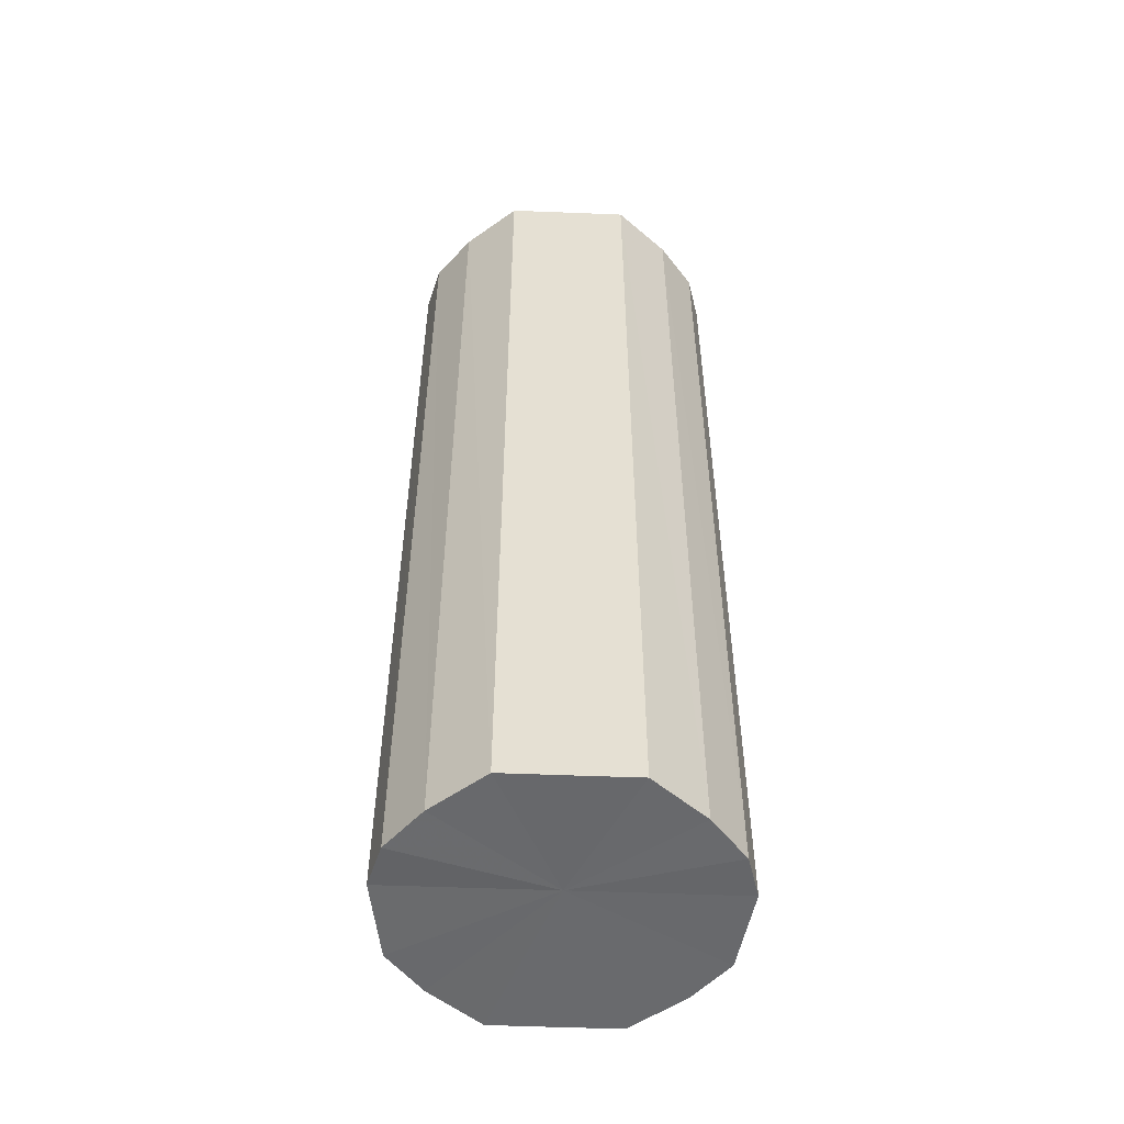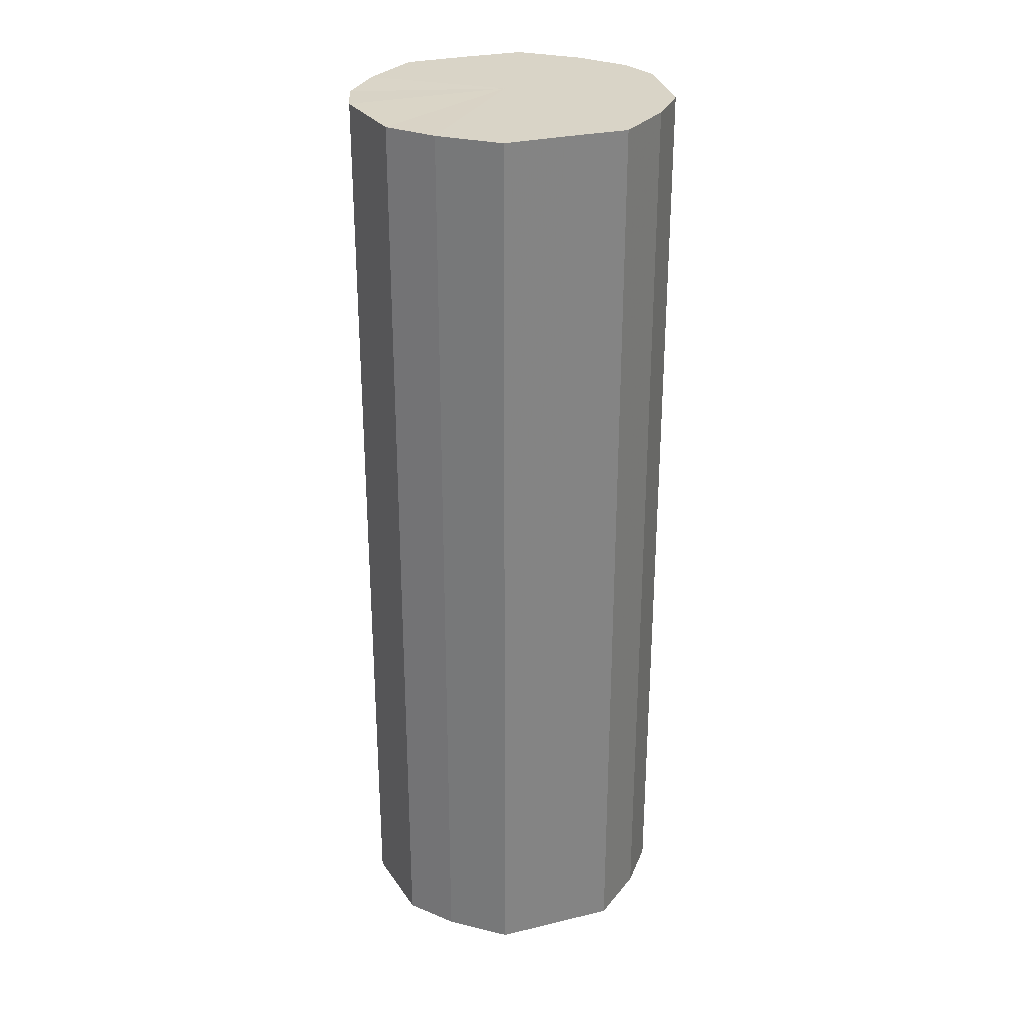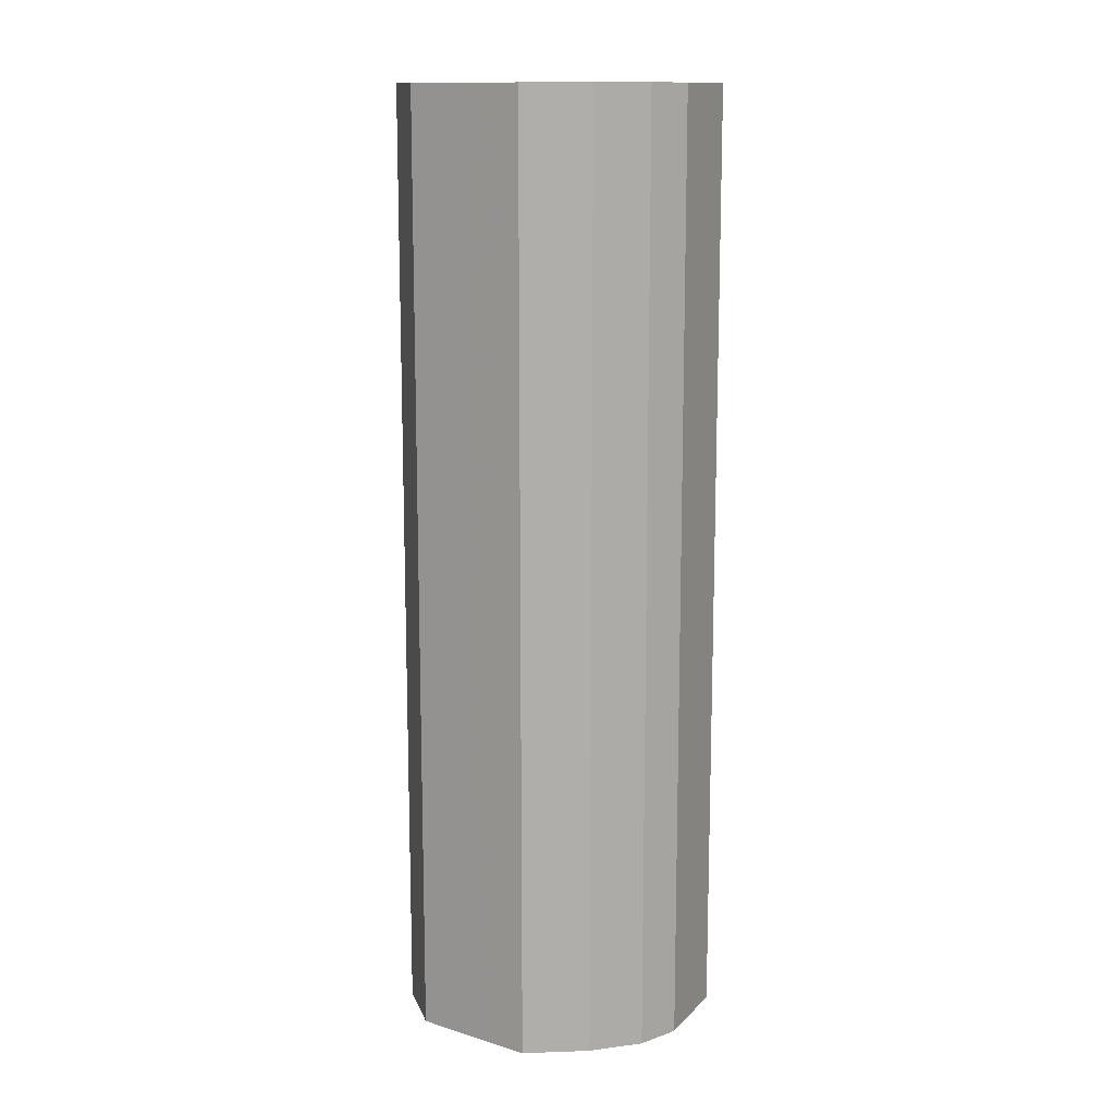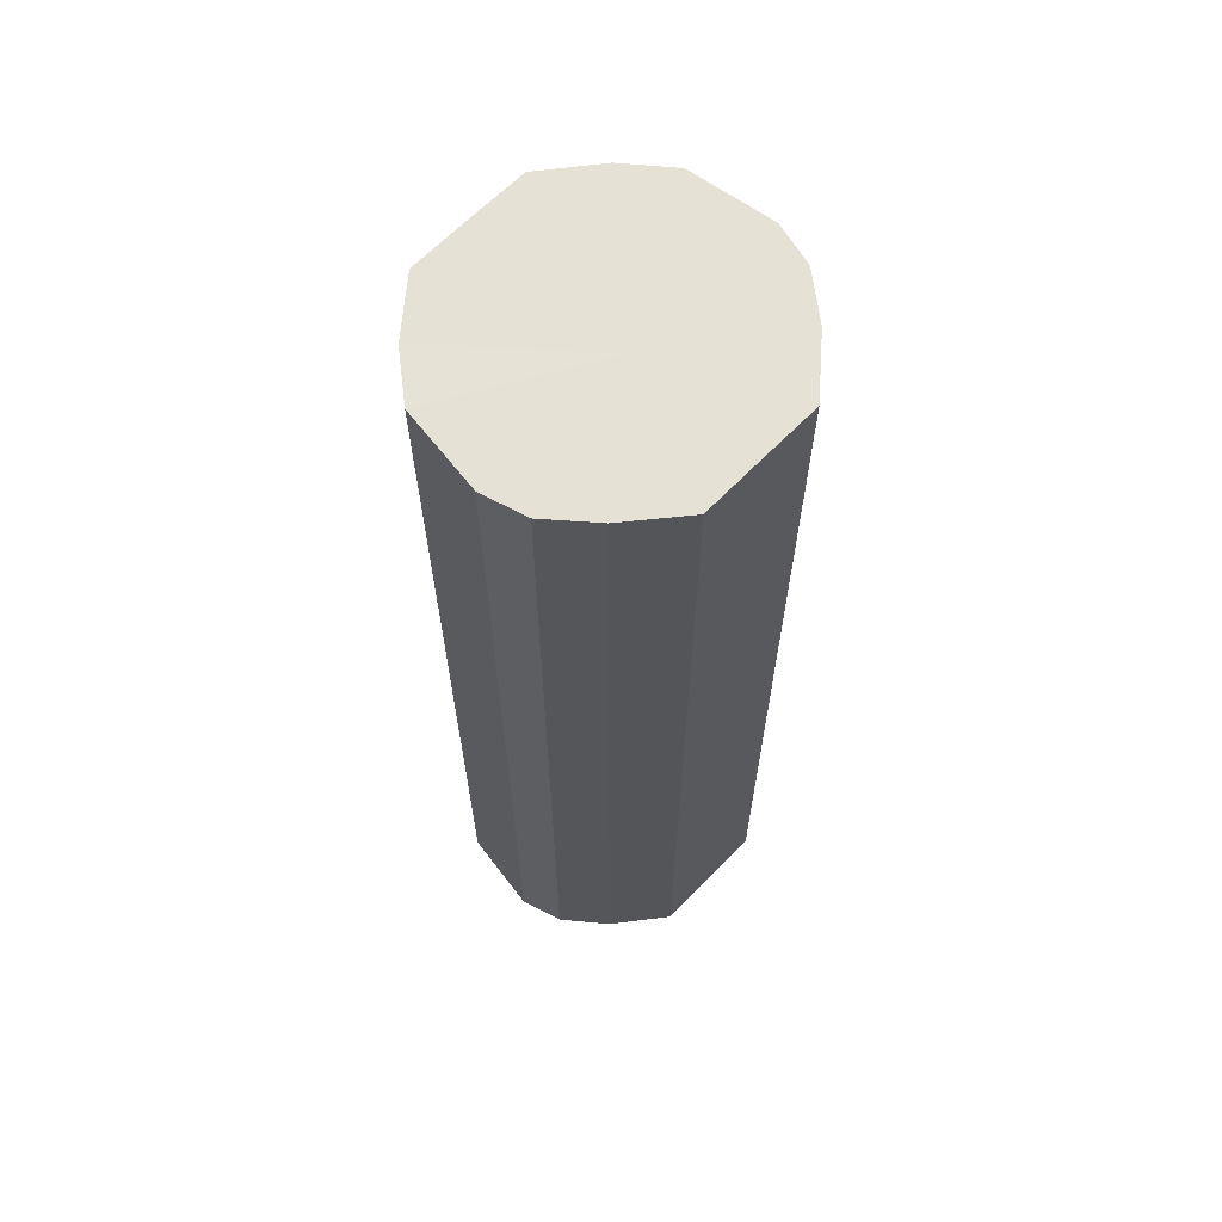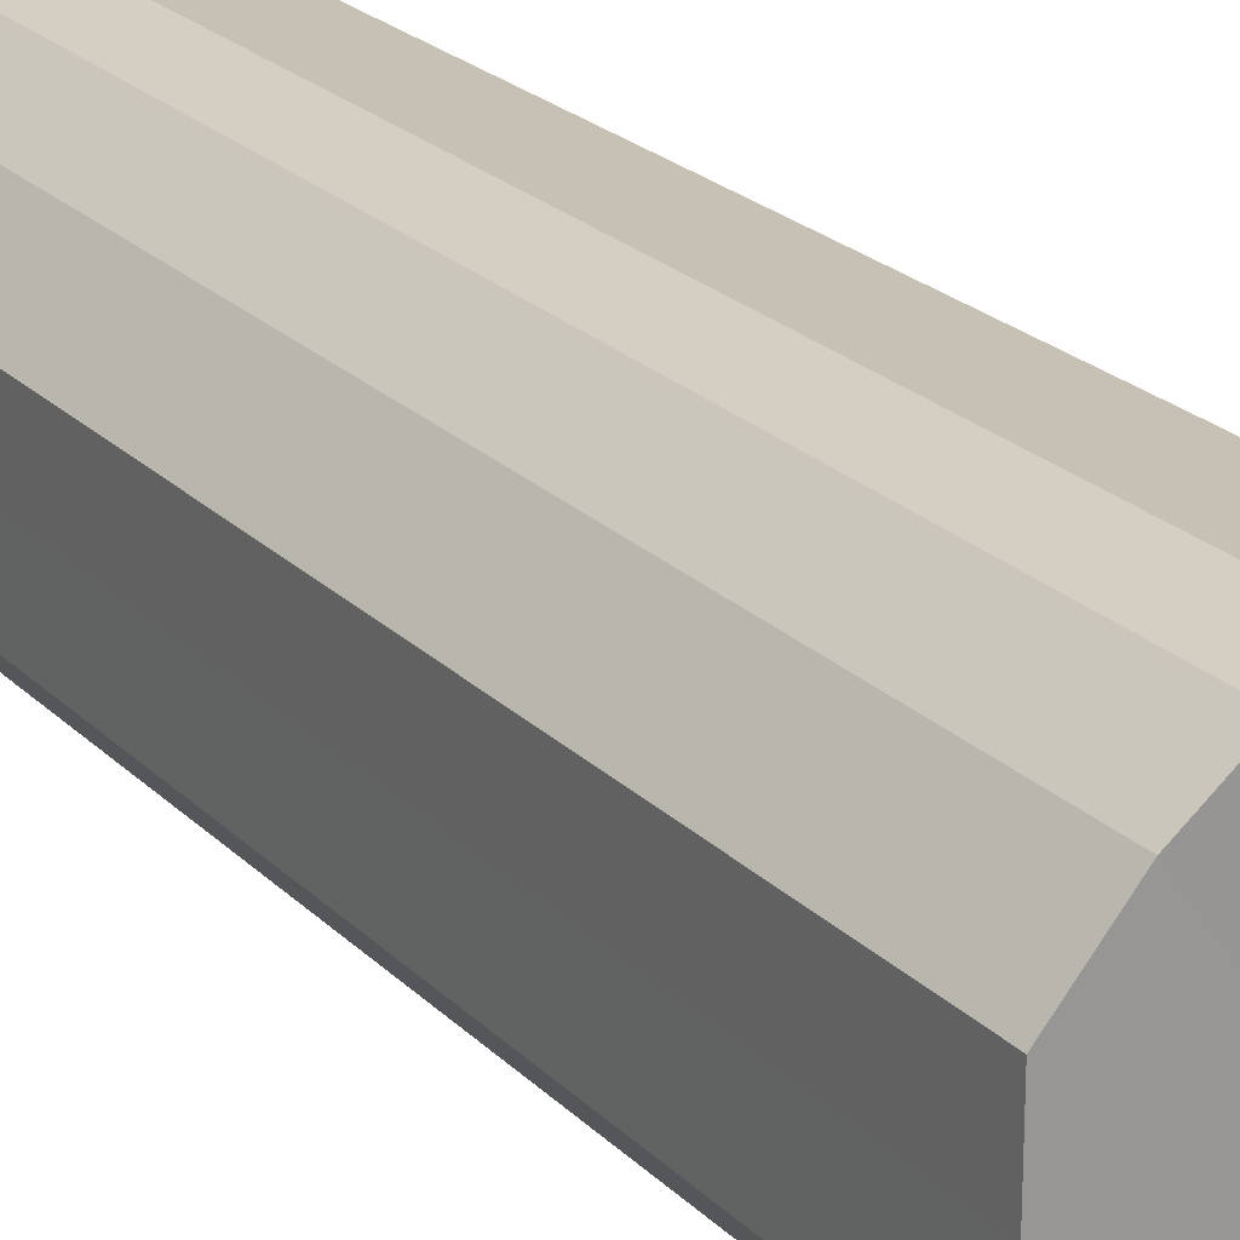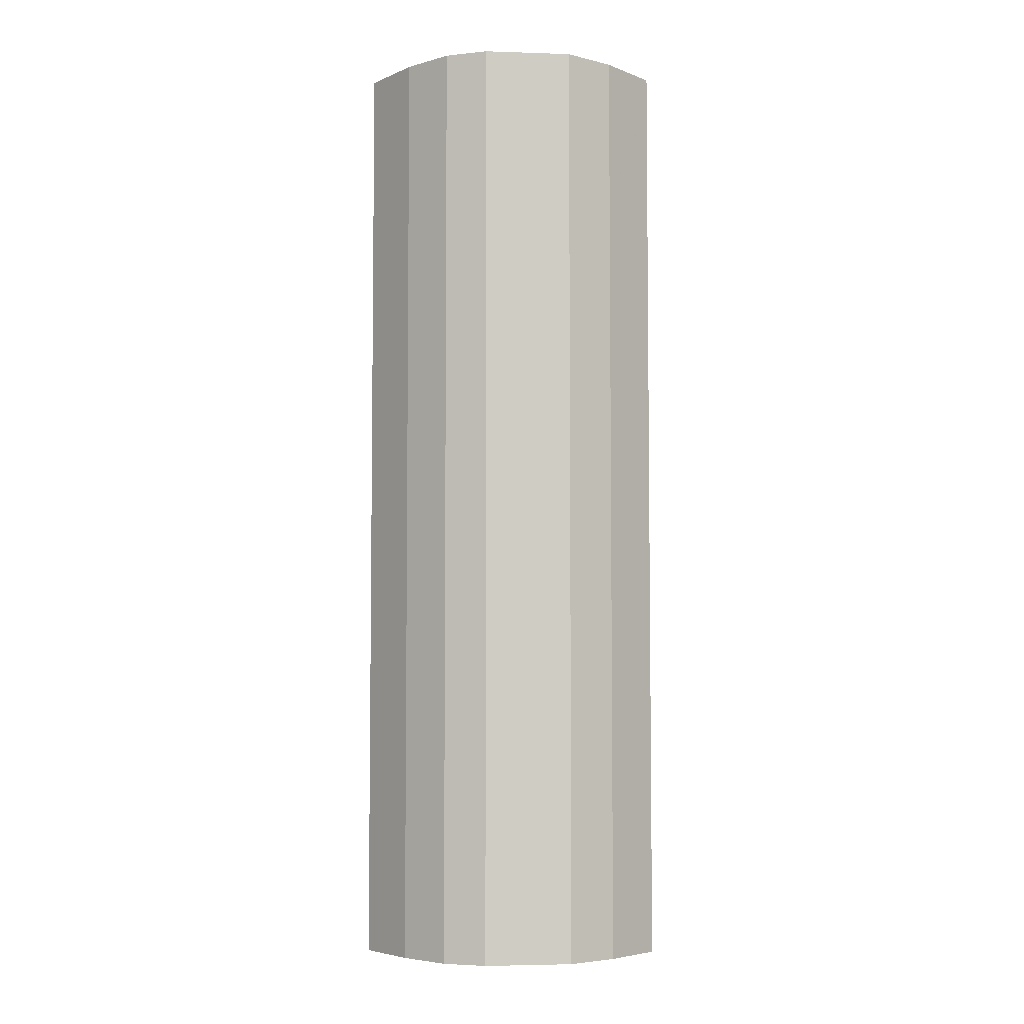
<metadata>
{"format":"obj","ext":"obj","renderer":"f3d","projection":"perspective","resolution":1024,"background":"white","views":[{"elev":-52.7,"azim":-92.4,"up":"+Y"},{"elev":28.7,"azim":70.4,"up":"+Y"},{"elev":12.9,"azim":-55.3,"up":"+Y"},{"elev":64.5,"azim":-136.1,"up":"+Y"},{"elev":22.1,"azim":-31.2,"up":"+Z"},{"elev":-4.9,"azim":1.8,"up":"+Y"}]}
</metadata>
<code>
o 19954
v 2217 1868 14.32
v 2217 1868 14.33
v 2217 1868 14.32
v 2217 1868 14.34
v 2217 1868 14.33
v 2217 1868 14.3
v 2217 1868 14.3
v 2217 1868 14.35
v 2217 1868 14.34
v 2217 1868 14.29
v 2217 1868 14.29
v 2217 1868 14.35
v 2217 1868 14.35
v 2217 1868 14.28
v 2217 1868 14.28
v 2217 1868 14.35
v 2217 1868 14.35
v 2217 1868 14.28
v 2217 1868 14.28
v 2217 1868 14.34
v 2217 1868 14.35
v 2217 1868 14.28
v 2217 1868 14.28
v 2217 1868 14.33
v 2217 1868 14.34
v 2217 1868 14.29
v 2217 1868 14.29
v 2217 1868 14.32
v 2217 1868 14.33
v 2217 1868 14.3
v 2217 1868 14.3
v 2217 1868 14.32
v 2217 1868 14.32
v 2217 1868 14.33
v 2217 1868 14.33
v 2217 1868 14.34
v 2217 1868 14.34
v 2217 1868 14.3
v 2217 1868 14.32
v 2217 1868 14.29
v 2217 1868 14.3
v 2217 1868 14.35
v 2217 1868 14.35
v 2217 1868 14.28
v 2217 1868 14.29
v 2217 1868 14.28
v 2217 1868 14.28
v 2217 1868 14.35
v 2217 1868 14.35
v 2217 1868 14.28
v 2217 1868 14.28
v 2217 1868 14.29
v 2217 1868 14.28
v 2217 1868 14.35
v 2217 1868 14.35
v 2217 1868 14.3
v 2217 1868 14.29
v 2217 1868 14.32
v 2217 1868 14.3
v 2217 1868 14.34
v 2217 1868 14.34
v 2217 1868 14.33
v 2217 1868 14.32
v 2217 1868 14.33
v 2217 1868 14.32
v 2217 1868 14.33
v 2217 1868 14.32
v 2217 1868 14.34
v 2217 1868 14.3
v 2217 1868 14.35
v 2217 1868 14.29
v 2217 1868 14.35
v 2217 1868 14.28
v 2217 1868 14.35
v 2217 1868 14.28
v 2217 1868 14.34
v 2217 1868 14.28
v 2217 1868 14.33
v 2217 1868 14.29
v 2217 1868 14.32
v 2217 1868 14.3
v 2217 1868 14.32
v 2217 1868 14.32
v 2217 1868 14.33
v 2217 1868 14.3
v 2217 1868 14.34
v 2217 1868 14.29
v 2217 1868 14.35
v 2217 1868 14.28
v 2217 1868 14.35
v 2217 1868 14.28
v 2217 1868 14.35
v 2217 1868 14.28
v 2217 1868 14.34
v 2217 1868 14.29
v 2217 1868 14.33
v 2217 1868 14.3
v 2217 1868 14.32
f 1 2 3
f 2 4 5
f 6 1 7
f 4 8 9
f 10 6 11
f 8 12 13
f 14 10 15
f 12 16 17
f 18 14 19
f 16 20 21
f 22 18 23
f 20 24 25
f 26 22 27
f 24 28 29
f 30 26 31
f 28 30 32
f 33 34 35
f 35 36 37
f 38 39 33
f 40 41 38
f 37 42 43
f 44 45 40
f 46 47 44
f 43 48 49
f 50 51 46
f 52 53 50
f 49 54 55
f 56 57 52
f 58 59 56
f 55 60 61
f 62 63 58
f 61 64 62
f 65 66 67
f 65 68 66
f 65 67 69
f 65 70 68
f 65 69 71
f 65 72 70
f 65 71 73
f 65 74 72
f 65 73 75
f 65 76 74
f 65 75 77
f 65 78 76
f 65 77 79
f 65 80 78
f 65 79 81
f 65 81 80
f 82 83 84
f 82 85 83
f 82 84 86
f 82 87 85
f 82 86 88
f 82 89 87
f 82 88 90
f 82 91 89
f 82 90 92
f 82 93 91
f 82 92 94
f 82 95 93
f 82 94 96
f 82 97 95
f 82 96 98
f 82 98 97

</code>
